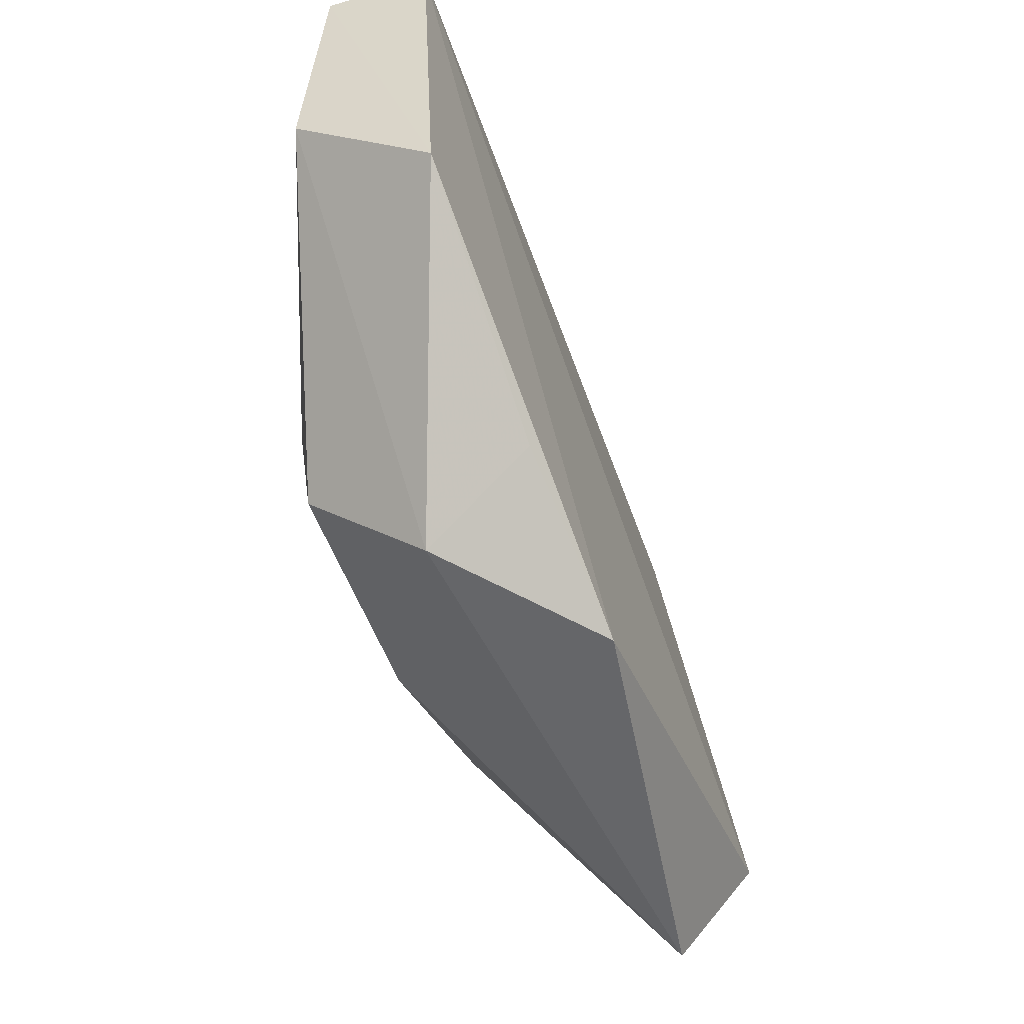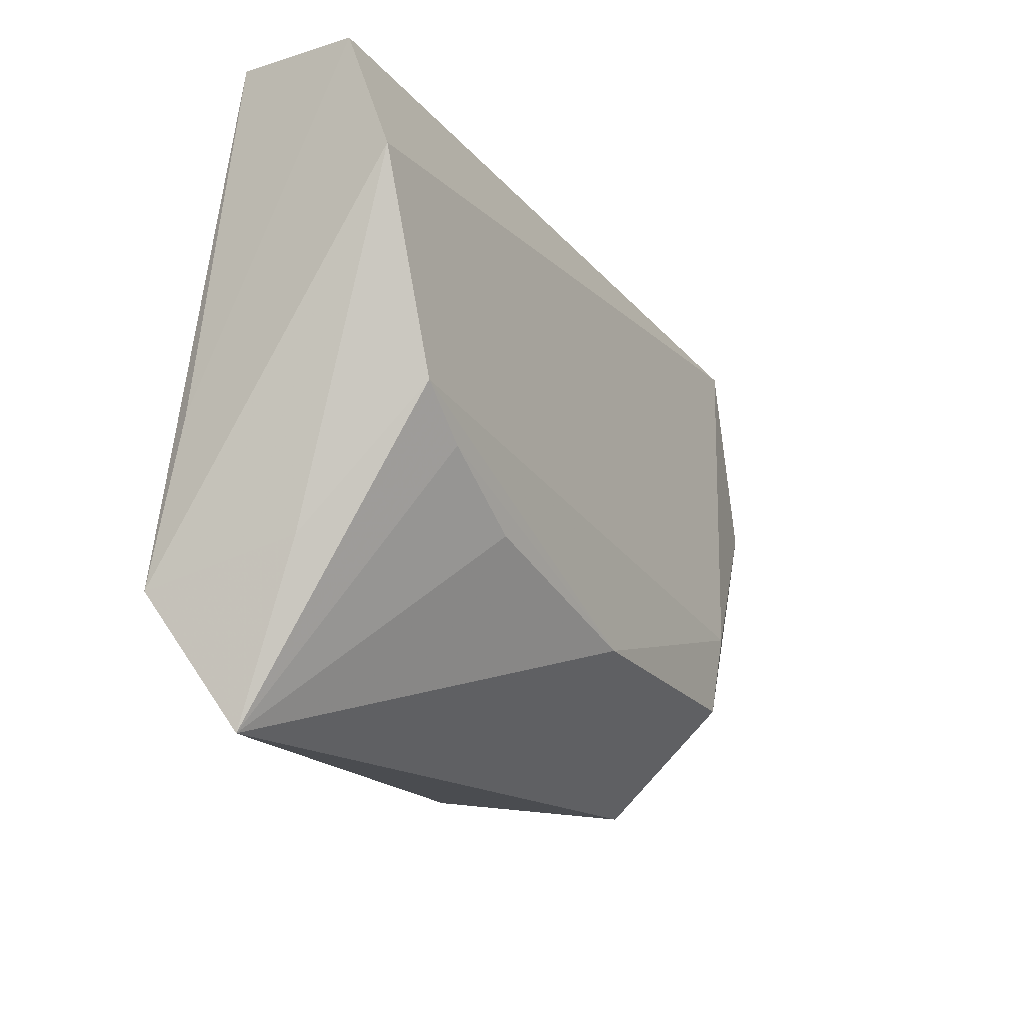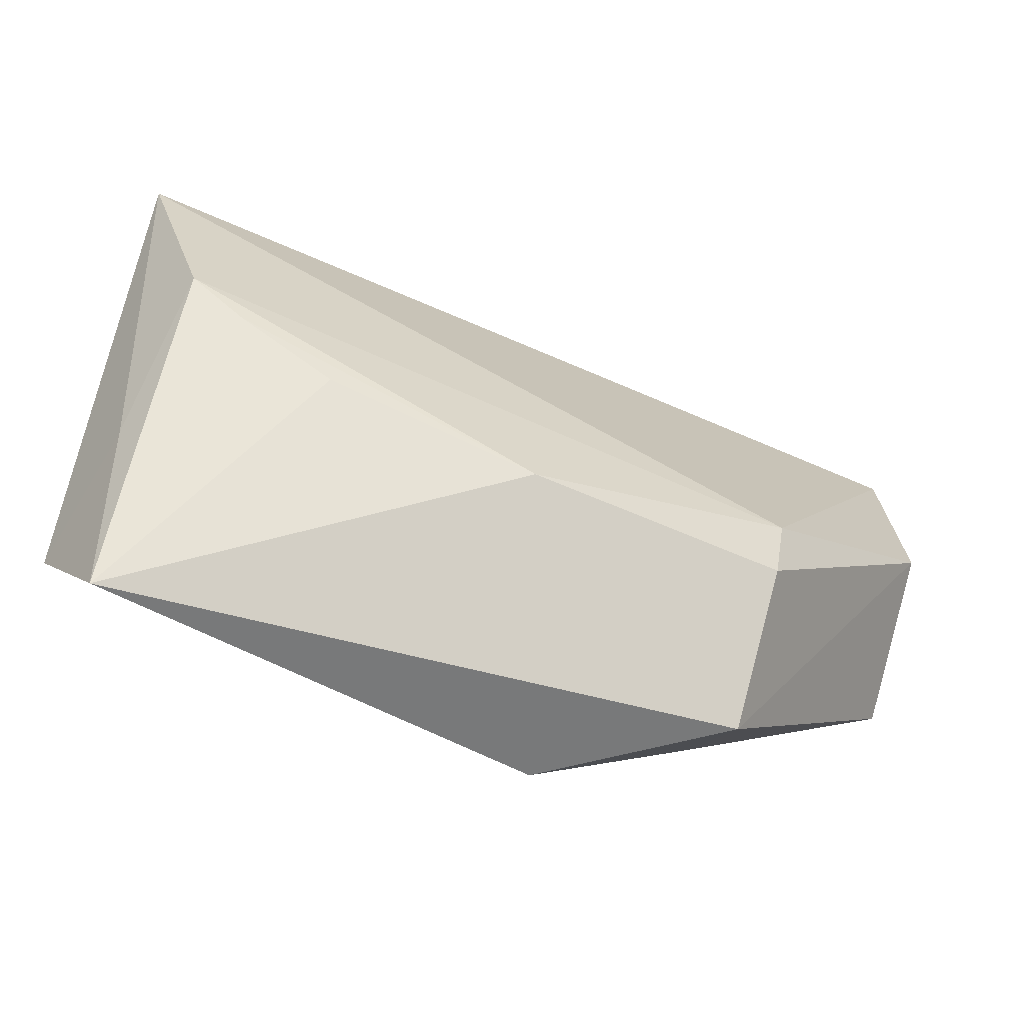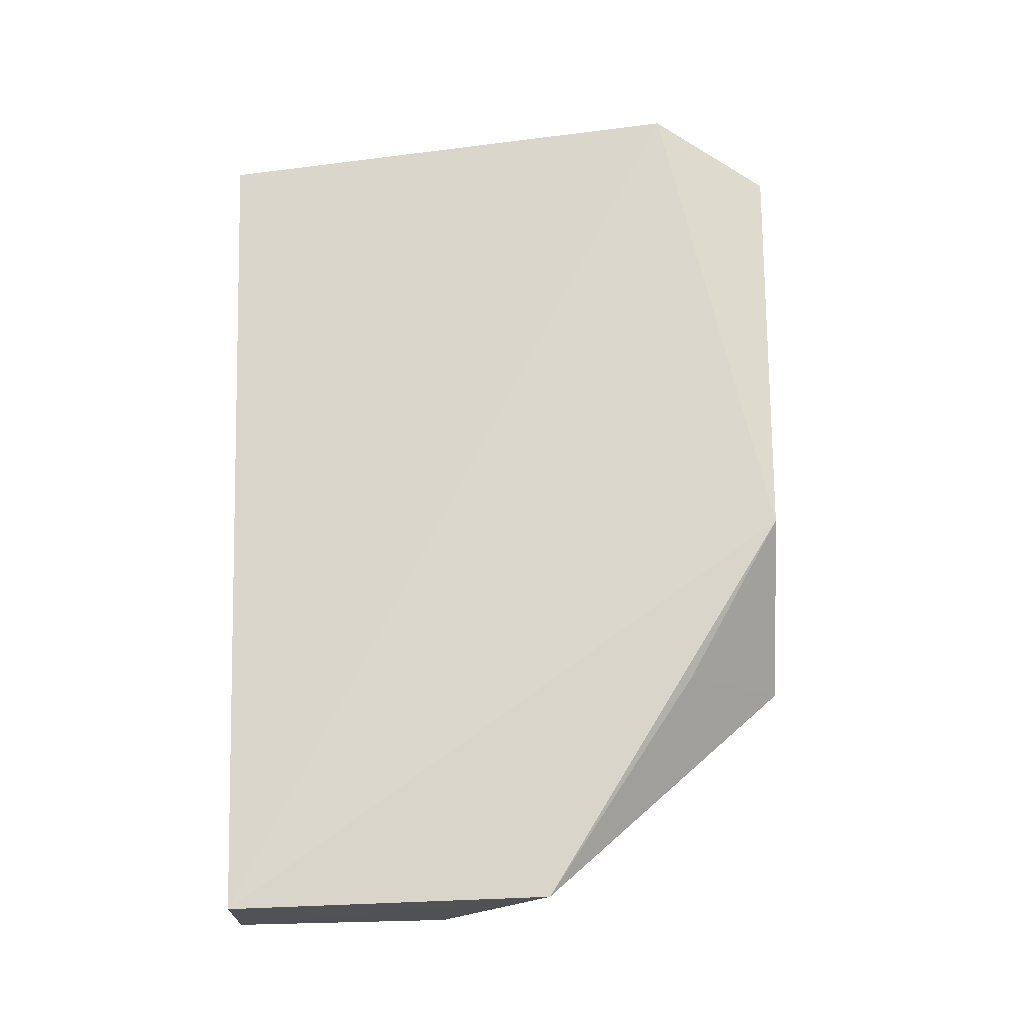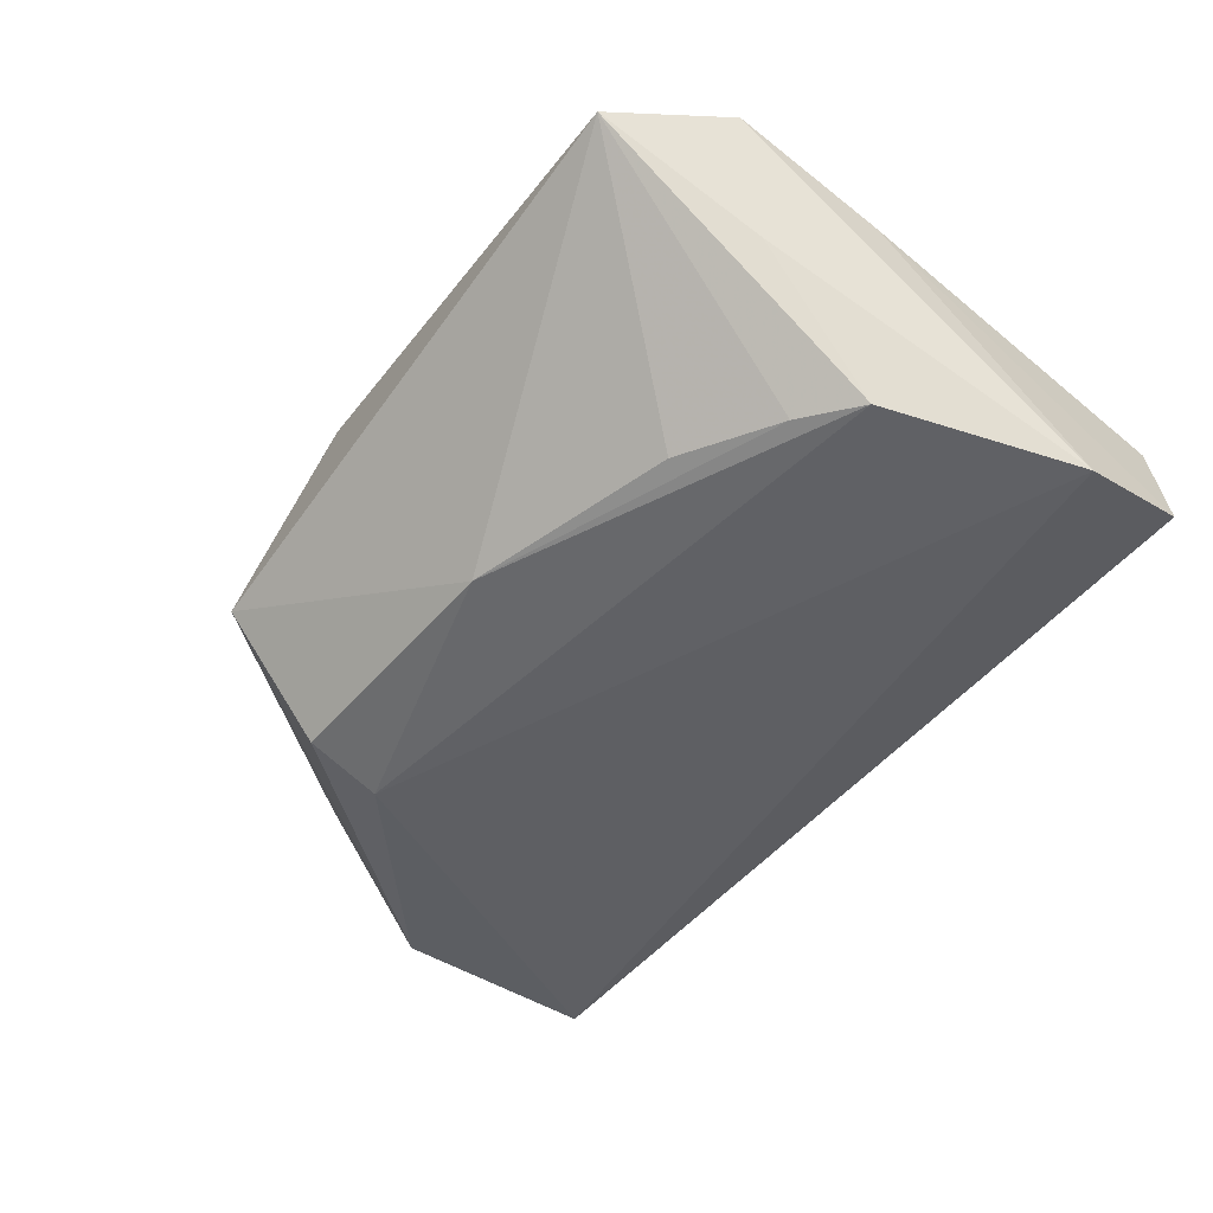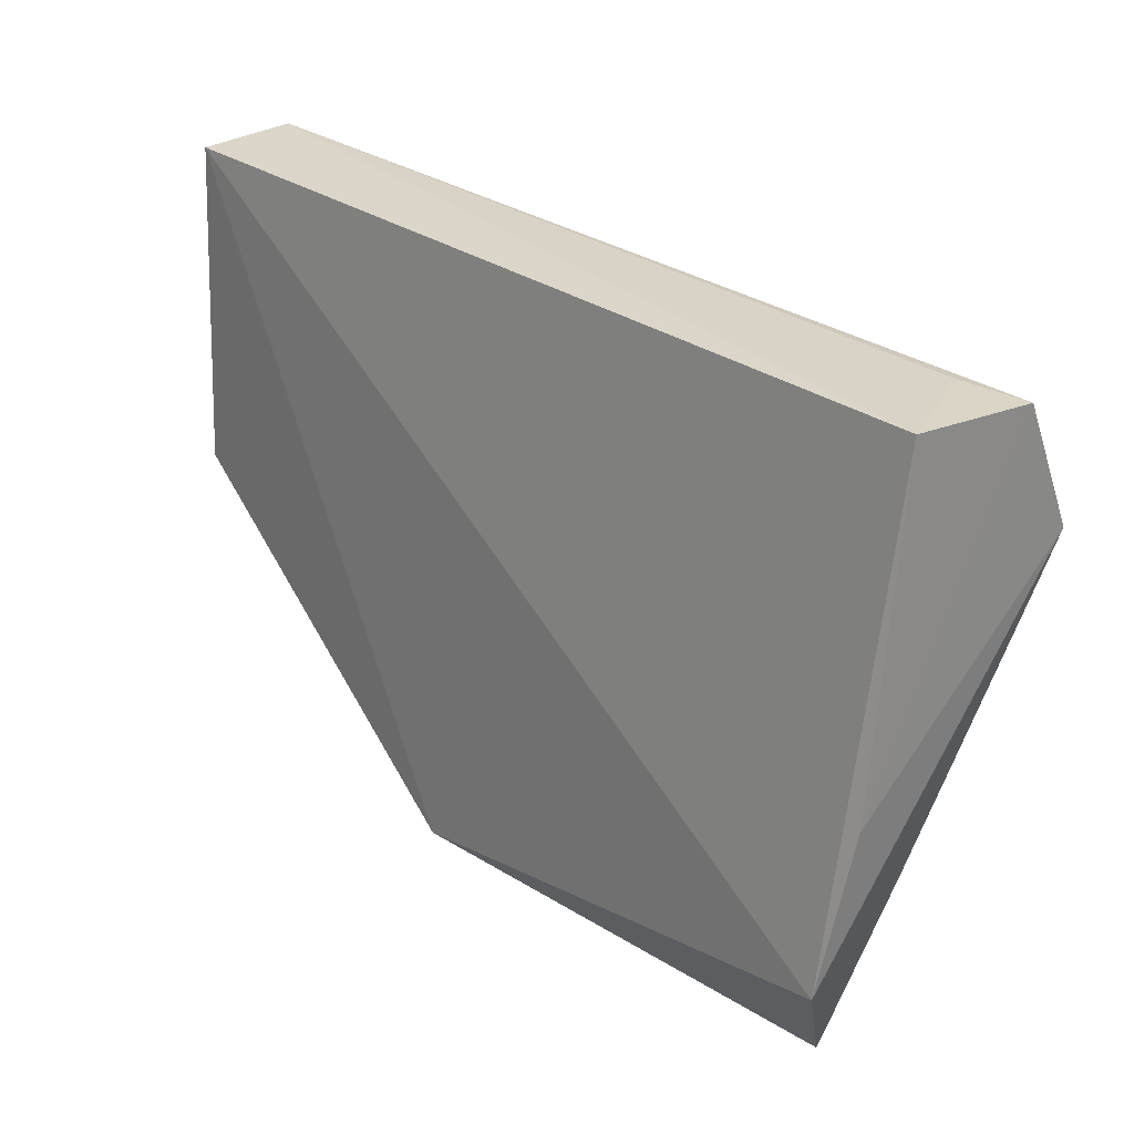
<metadata>
{"format":"obj","ext":"obj","renderer":"f3d","projection":"perspective","resolution":1024,"background":"white","views":[{"elev":-47.3,"azim":-71.7,"up":"+Y"},{"elev":-19.8,"azim":118.5,"up":"+Y"},{"elev":-62.7,"azim":157.6,"up":"+Y"},{"elev":68.9,"azim":-92.2,"up":"+Z"},{"elev":-51.5,"azim":51.7,"up":"+Z"},{"elev":29.9,"azim":45.9,"up":"+Y"}]}
</metadata>
<code>
v 0.0245 -0.01503 0.009377
v 0.02456 -0.03839 0.01321
v 0.02268 -0.03078 0.0008805
v -0.01677 -0.01502 0.004856
v -0.01677 -0.015 0.009689
v -0.006314 -0.04296 0.006833
v 0.02528 -0.0155 0.003514
v 0.02236 -0.04427 0.009869
v -0.006159 -0.03802 0.001193
v -0.0169 -0.03066 0.01049
v 0.02573 -0.02139 0.001199
v 0.0223 -0.01534 0.004193
v 0.001256 -0.04292 0.01263
v 0.005787 -0.03787 0.0009418
v -0.01676 -0.02531 0.003914
v -0.006676 -0.03419 0.0008057
v 0.0234 -0.03665 0.006624
v 0.02487 -0.03111 0.01135
v -0.006461 -0.03818 0.01139
v 0.01551 -0.03523 0.001279
v 0.02004 -0.0327 0.001068
f 5 2 1
f 5 1 4
f 10 5 4
f 11 4 7
f 12 7 4
f 12 4 1
f 12 1 7
f 13 8 2
f 13 6 8
f 13 2 5
f 13 5 10
f 14 8 6
f 14 6 9
f 15 9 6
f 15 6 10
f 15 10 4
f 16 4 11
f 16 15 4
f 16 9 15
f 16 14 9
f 16 11 3
f 16 3 14
f 17 8 3
f 17 3 11
f 17 11 2
f 17 2 8
f 18 11 7
f 18 7 1
f 18 1 2
f 18 2 11
f 19 13 10
f 19 10 6
f 19 6 13
f 20 8 14
f 21 20 14
f 21 14 3
f 21 3 8
f 21 8 20

</code>
